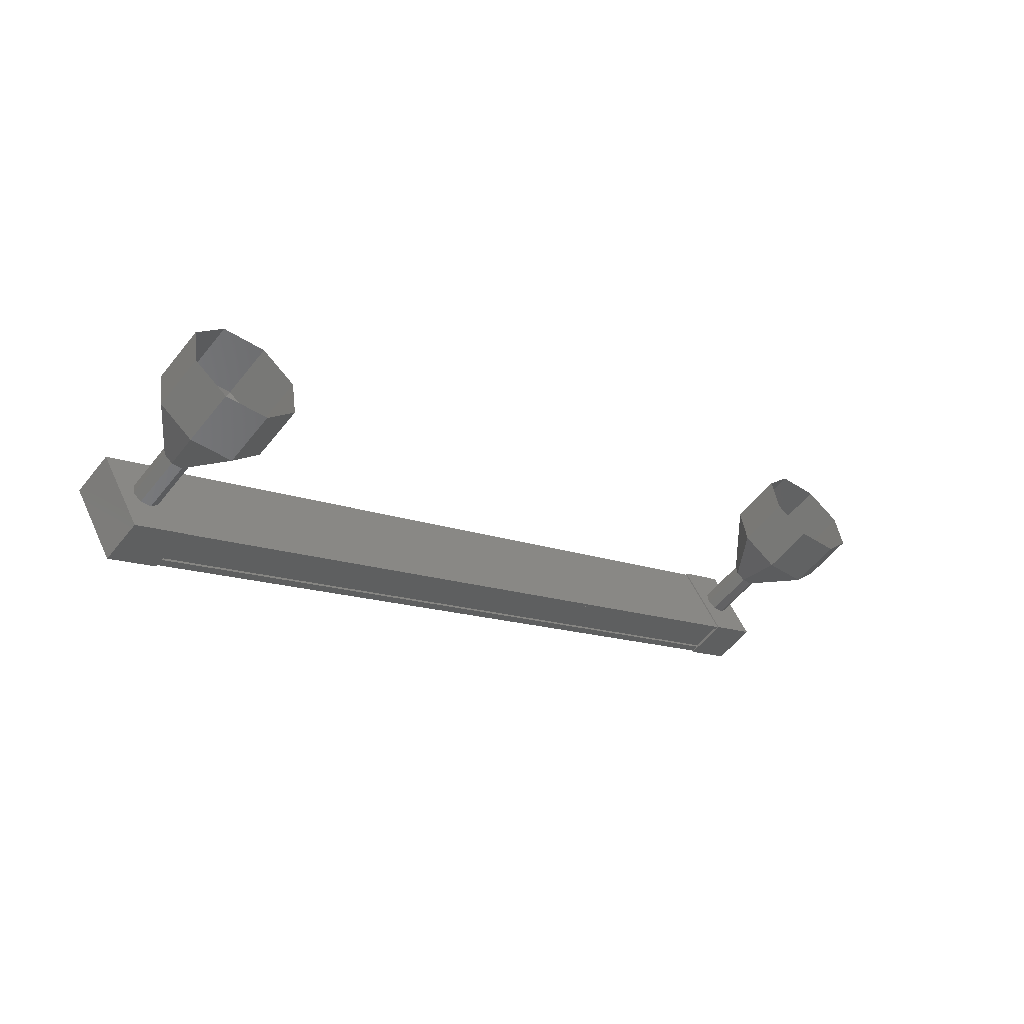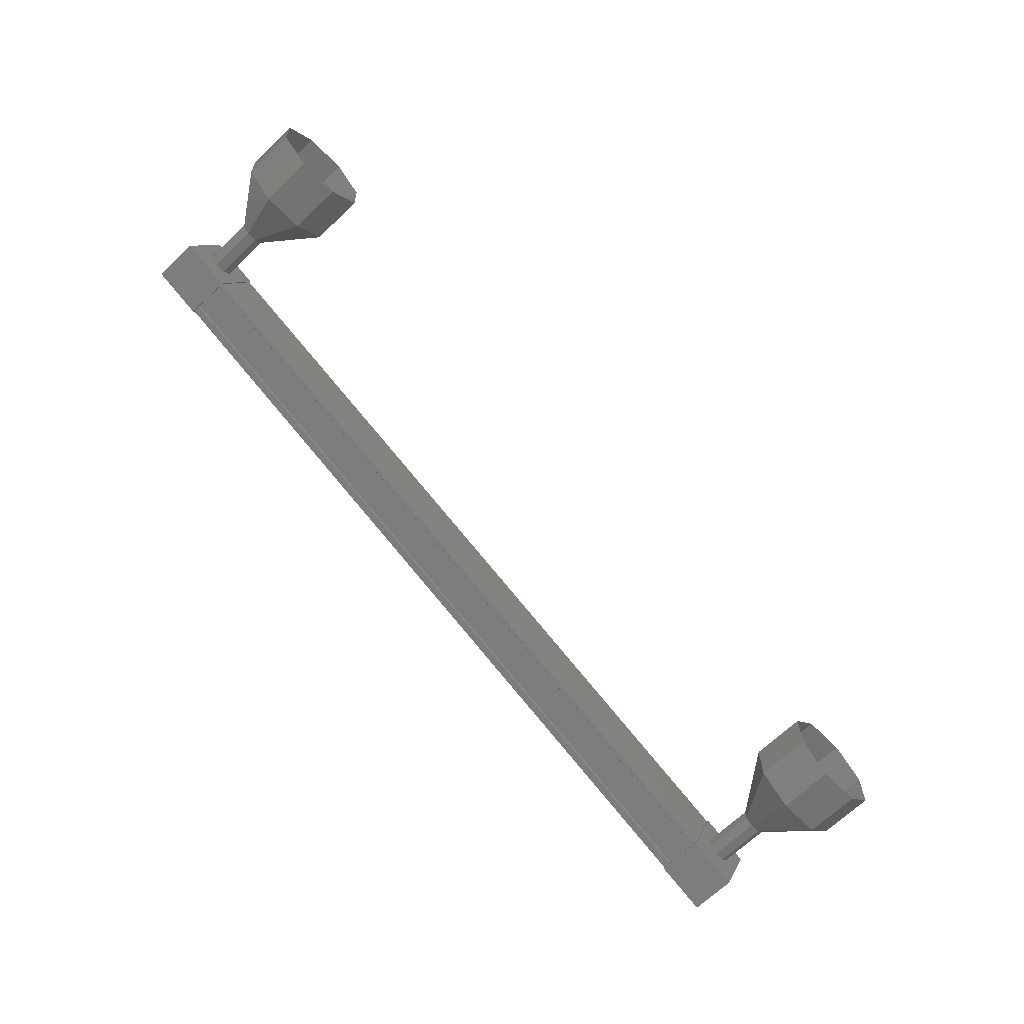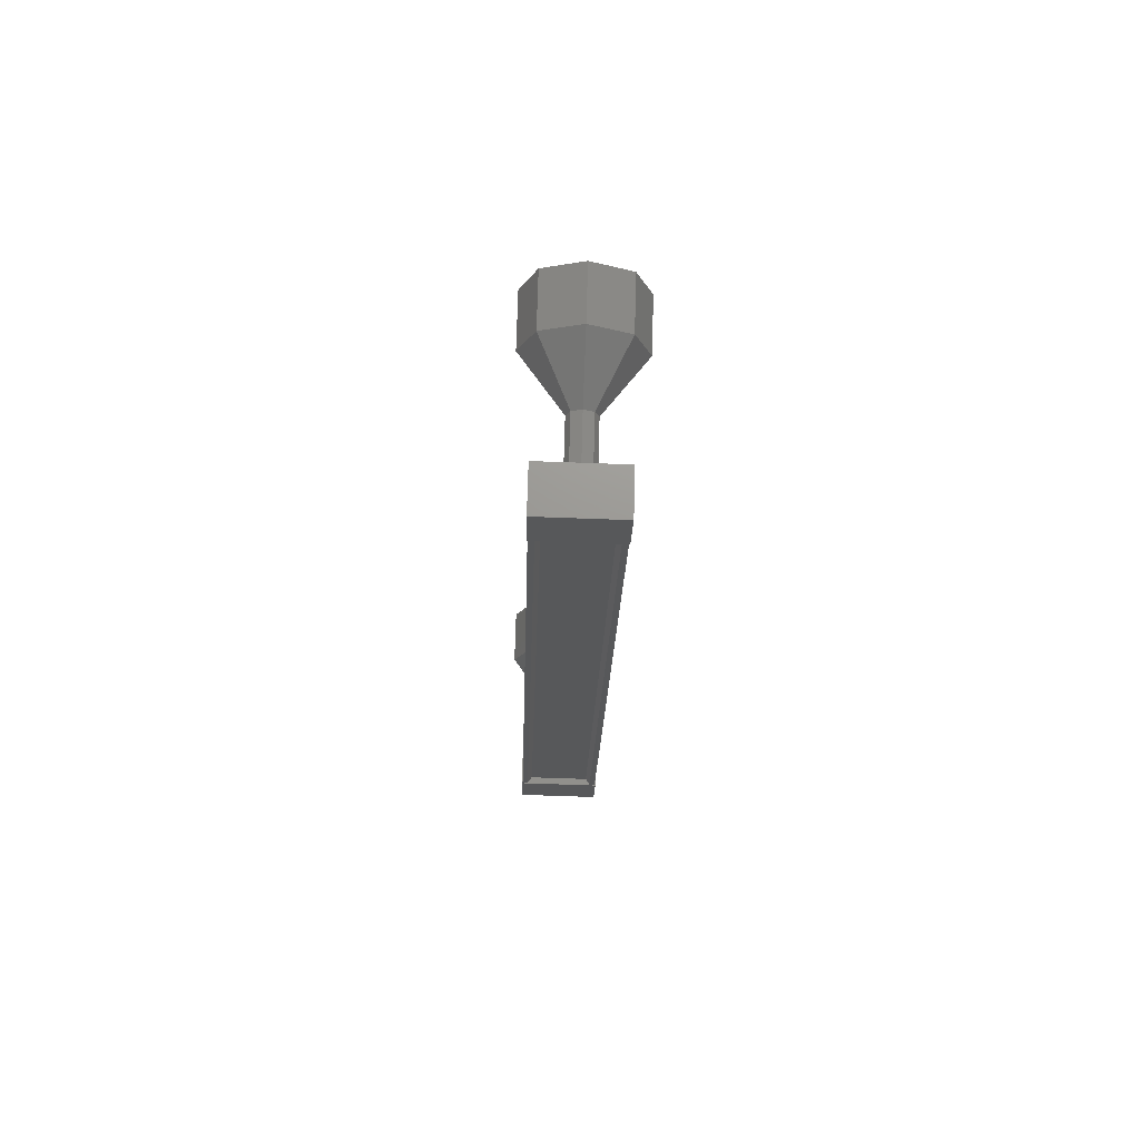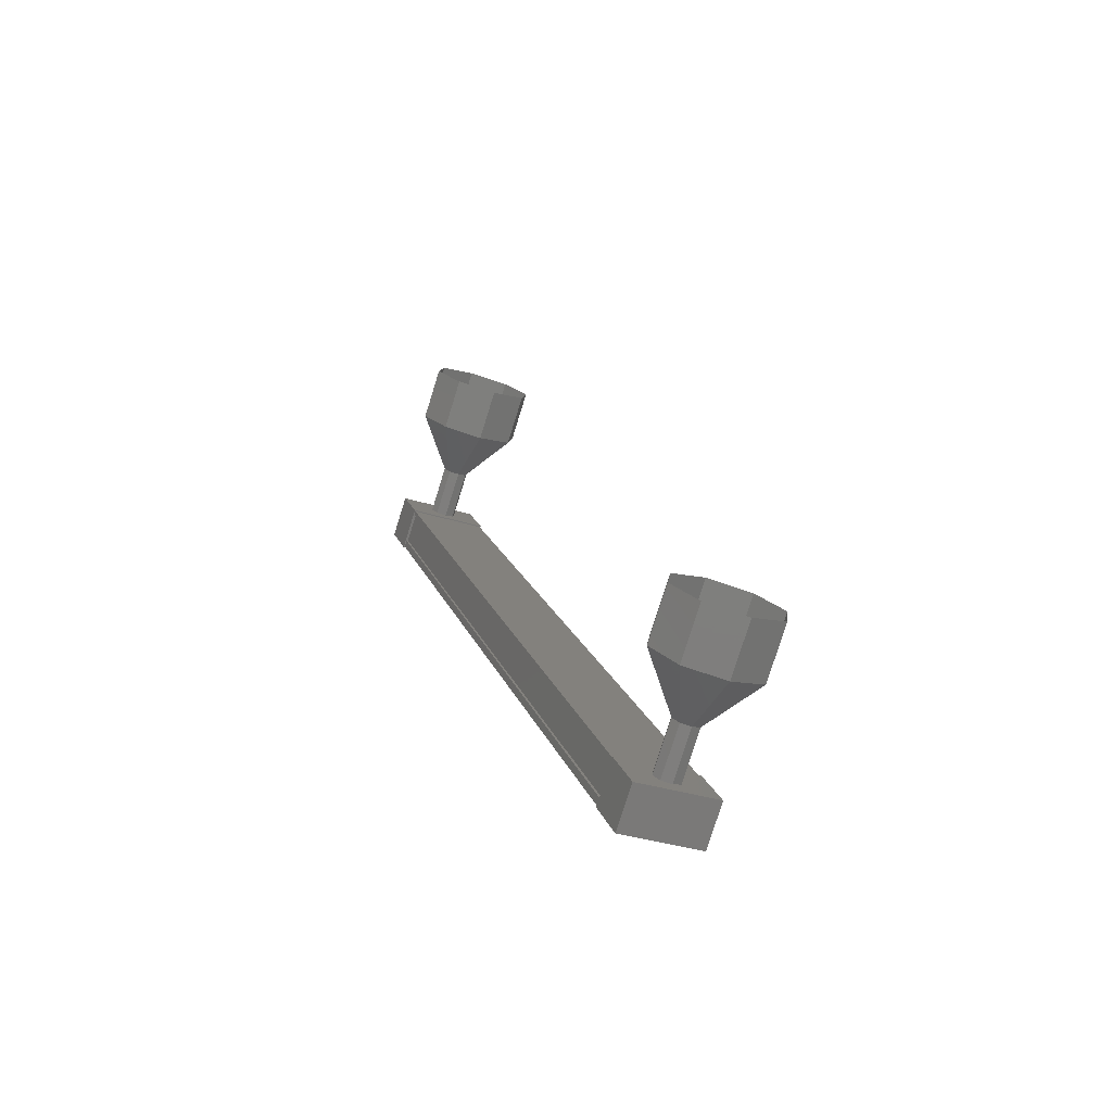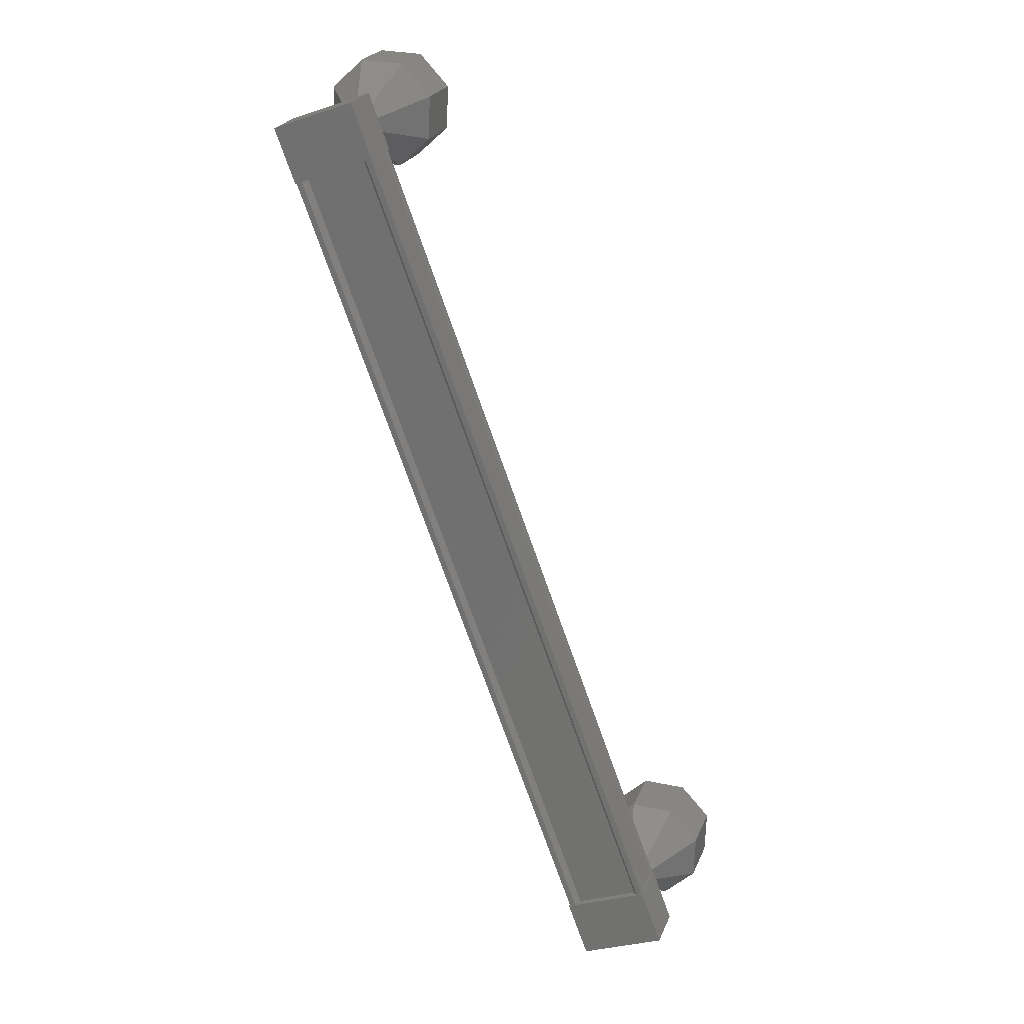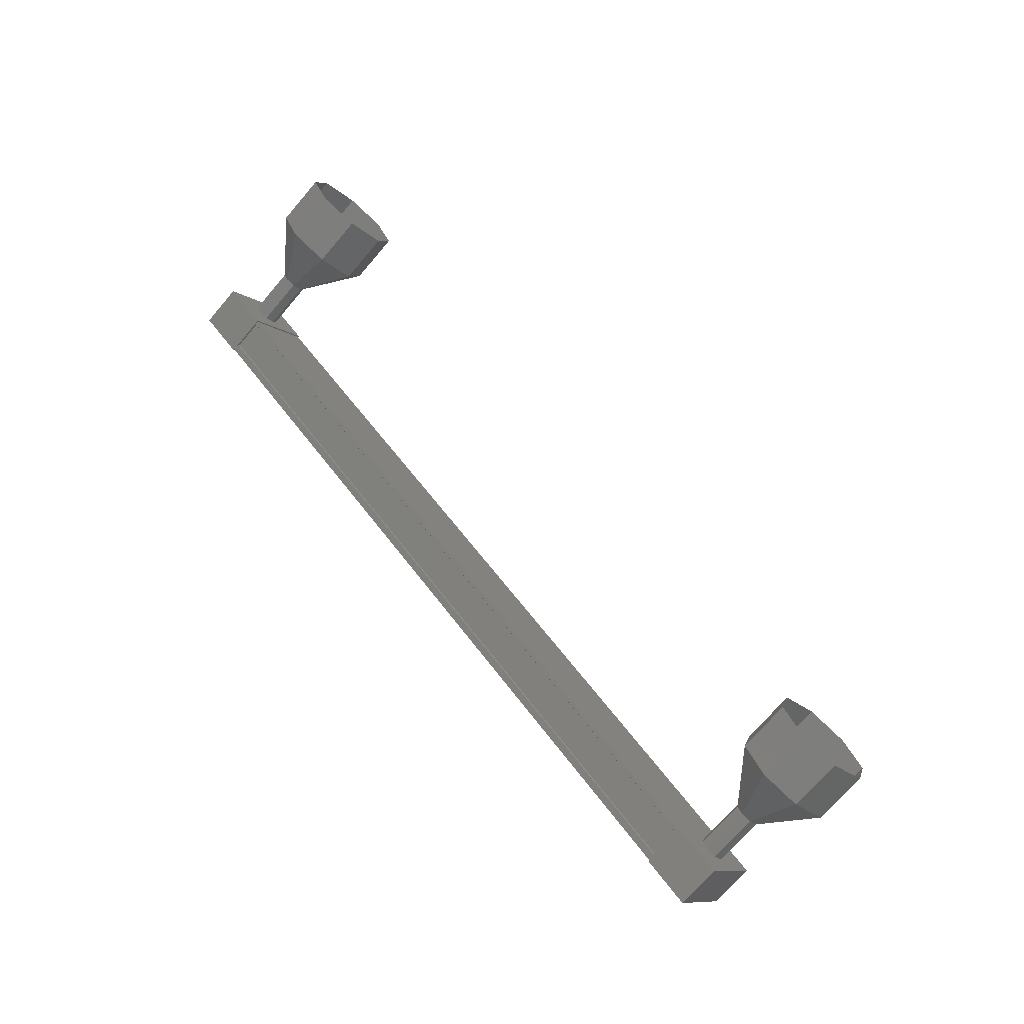
<metadata>
{"format":"stl","ext":"stl","renderer":"f3d","projection":"perspective","resolution":1024,"background":"white","views":[{"elev":54.2,"azim":65.9,"up":"+Z"},{"elev":8.1,"azim":-75.2,"up":"+Y"},{"elev":-67.4,"azim":-2.1,"up":"+Y"},{"elev":-33.6,"azim":-23.6,"up":"+Y"},{"elev":-28.9,"azim":26.6,"up":"+Z"},{"elev":-9.5,"azim":-60.7,"up":"+Y"}]}
</metadata>
<code>
# stl→obj: 111 verts, 152 faces
v -49.55 956.2 -107.2
v -49.63 956.2 -107.3
v -49.63 967.7 -117.7
v -49.74 967.7 -117.7
v -48.45 967.8 -117.6
v -48.37 967.7 -117.7
v -48.37 956.2 -107.3
v -48.26 967.7 -117.7
v -48.26 956.2 -107.3
v -48.26 968.2 -117.1
v -48.26 956.6 -106.7
v -48.3 968.2 -117.1
v -48.3 956.6 -106.7
v -48.3 956.3 -107.2
v -49.55 967.8 -117.6
v -48.45 956.2 -107.2
v -48.26 956.2 -107.2
v -48.26 967.8 -117.6
v -48.3 967.8 -117.5
v -49.75 968 -118
v -48.25 968.6 -117.3
v -48.25 968 -118
v -48.25 967.3 -117.3
v -49.75 967.3 -117.3
v -48.25 967.8 -116.7
v -49.75 967.8 -116.7
v -49.75 968.6 -117.3
v -48.25 956.6 -107.6
v -49.75 956.6 -107.6
v -48.25 957.1 -107
v -49.75 957.1 -107
v -49.75 956.4 -106.4
v -49.75 955.8 -107
v -48.25 955.8 -107
v -48.25 956.4 -106.4
v -49.74 956.2 -107.3
v -49.74 956.2 -107.2
v -49.74 967.8 -117.6
v -49.7 956.3 -107.2
v -49.7 967.8 -117.5
v -49.7 956.6 -106.7
v -49.7 968.2 -117.1
v -49.74 956.6 -106.7
v -49.74 968.2 -117.1
v -49.74 956.7 -106.7
v -48.26 956.7 -106.7
v -49 957.2 -105.8
v -49 957.3 -104.6
v -49.18 957.3 -105.9
v -49.71 957.5 -104.8
v -49.25 957.4 -106
v -50 958.1 -105.3
v -49.18 957.5 -106.1
v -49.71 958.6 -105.7
v -49 957.6 -106.2
v -49 958.8 -105.9
v -48.82 957.5 -106.1
v -48.29 958.6 -105.7
v -48.75 957.4 -106
v -48 958.1 -105.3
v -48.82 957.3 -105.9
v -48.29 957.5 -104.8
v -49 968 -116.9
v -49 968.6 -116.1
v -49.18 968 -116.9
v -49.18 968.7 -116.2
v -49.25 968.1 -117
v -49.25 968.8 -116.3
v -49.18 968.3 -117.1
v -49.18 968.9 -116.4
v -49 968.3 -117.2
v -49 969 -116.4
v -48.82 968.3 -117.1
v -48.82 968.9 -116.4
v -48.75 968.1 -117
v -48.75 968.8 -116.3
v -48.82 968 -116.9
v -48.82 968.7 -116.2
v -49 968.7 -114.9
v -49 969.4 -114.1
v -49.71 969 -115.1
v -49.71 969.6 -114.3
v -50 969.5 -115.5
v -50 970.1 -114.8
v -49.71 970 -116
v -49.71 970.7 -115.3
v -49 970.2 -116.2
v -49 970.9 -115.5
v -48.29 970 -116
v -48.29 970.7 -115.3
v -48 969.5 -115.5
v -48 970.1 -114.8
v -48.29 969 -115.1
v -48.29 969.6 -114.3
v -49 969 -116.5
v -49 956.5 -106.6
v -49.18 956.6 -106.6
v -49.25 956.7 -106.7
v -49.18 956.9 -106.9
v -49 956.9 -106.9
v -48.82 956.9 -106.9
v -48.75 956.7 -106.7
v -48.82 956.6 -106.6
v -48.29 958.2 -104
v -49 958 -103.9
v -49.71 958.2 -104
v -50 958.7 -104.5
v -49.71 959.3 -105
v -49 959.5 -105.2
v -48.29 959.3 -105
v -48 958.7 -104.5
f 1 2 3
f 3 2 4
f 5 6 7
f 7 6 8
f 8 9 7
f 10 11 12
f 12 11 13
f 13 14 12
f 3 15 1
f 1 15 5
f 5 16 1
f 7 16 5
f 9 8 17
f 17 8 18
f 18 14 17
f 19 14 18
f 12 14 19
f 20 21 22
f 22 21 23
f 23 24 22
f 25 24 23
f 26 24 25
f 25 21 26
f 26 21 27
f 27 21 20
f 20 24 27
f 22 24 20
f 28 29 30
f 30 29 31
f 31 32 30
f 29 32 31
f 33 32 29
f 29 34 33
f 33 34 32
f 32 34 35
f 35 30 32
f 34 30 35
f 28 30 34
f 34 29 28
f 2 36 4
f 4 36 37
f 37 38 4
f 39 38 37
f 40 38 39
f 39 41 40
f 40 41 42
f 42 41 43
f 43 44 42
f 45 44 43
f 44 44 45
f 45 46 44
f 44 46 10
f 10 46 10
f 25 23 21
f 24 26 27
f 46 11 10
f 47 48 49
f 49 48 50
f 50 51 49
f 52 51 50
f 53 51 52
f 52 54 53
f 53 54 55
f 55 54 56
f 56 57 55
f 58 57 56
f 59 57 58
f 58 60 59
f 59 60 61
f 61 60 62
f 62 47 61
f 48 47 62
f 63 64 65
f 65 64 66
f 66 67 65
f 68 67 66
f 69 67 68
f 68 70 69
f 69 70 71
f 71 70 72
f 72 73 71
f 74 73 72
f 75 73 74
f 74 76 75
f 75 76 77
f 77 76 78
f 78 63 77
f 64 63 78
f 79 80 81
f 81 80 82
f 82 83 81
f 84 83 82
f 85 83 84
f 84 86 85
f 85 86 87
f 87 86 88
f 88 89 87
f 90 89 88
f 91 89 90
f 90 92 91
f 91 92 93
f 93 92 94
f 94 79 93
f 80 79 94
f 64 79 66
f 66 79 81
f 81 68 66
f 83 68 81
f 70 68 83
f 83 85 70
f 70 85 95
f 95 85 87
f 87 74 95
f 89 74 87
f 76 74 89
f 89 91 76
f 76 91 78
f 78 91 93
f 93 64 78
f 79 64 93
f 96 47 97
f 97 47 49
f 49 98 97
f 51 98 49
f 99 98 51
f 51 53 99
f 99 53 100
f 100 53 55
f 55 101 100
f 57 101 55
f 102 101 57
f 57 59 102
f 102 59 103
f 103 59 61
f 61 96 103
f 47 96 61
f 62 104 48
f 48 104 105
f 105 50 48
f 106 50 105
f 52 50 106
f 106 107 52
f 52 107 54
f 54 107 108
f 108 56 54
f 109 56 108
f 58 56 109
f 109 110 58
f 58 110 60
f 60 110 111
f 111 62 60
f 104 62 111

</code>
